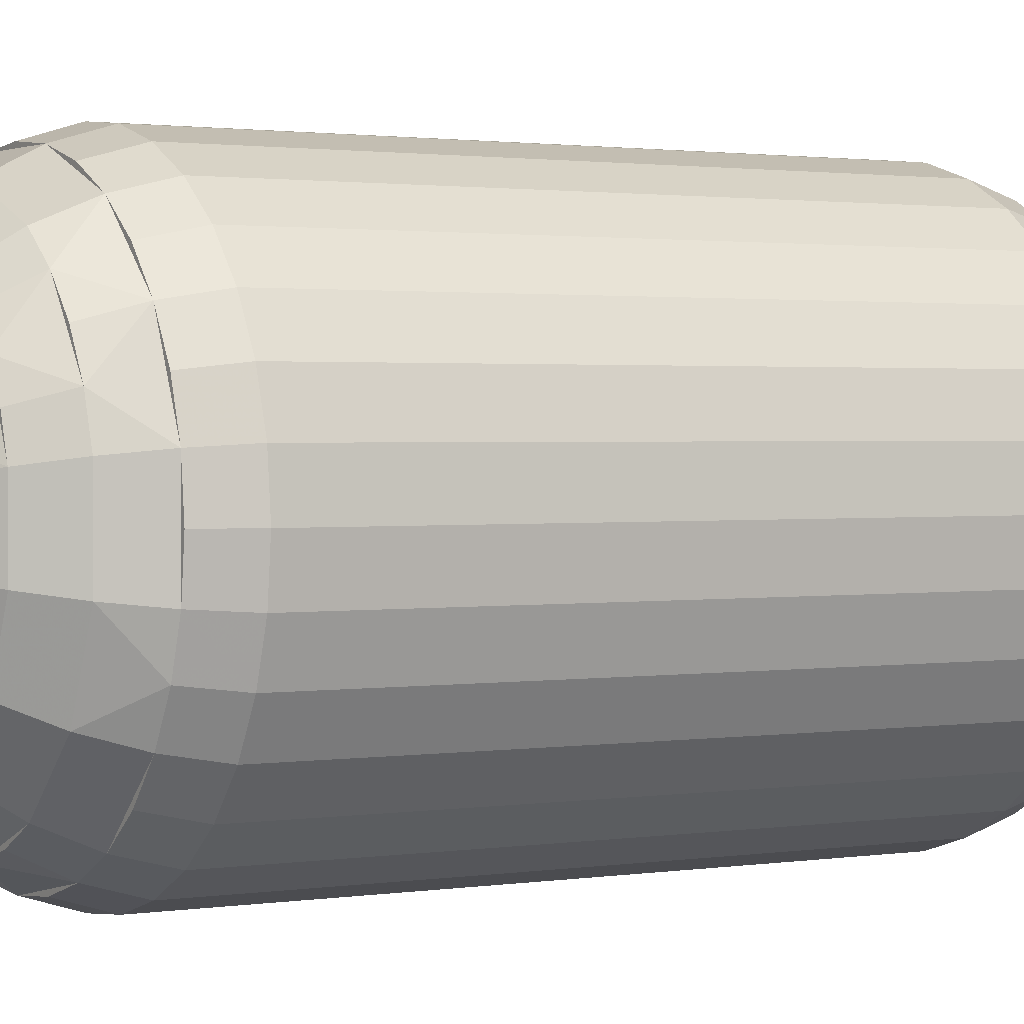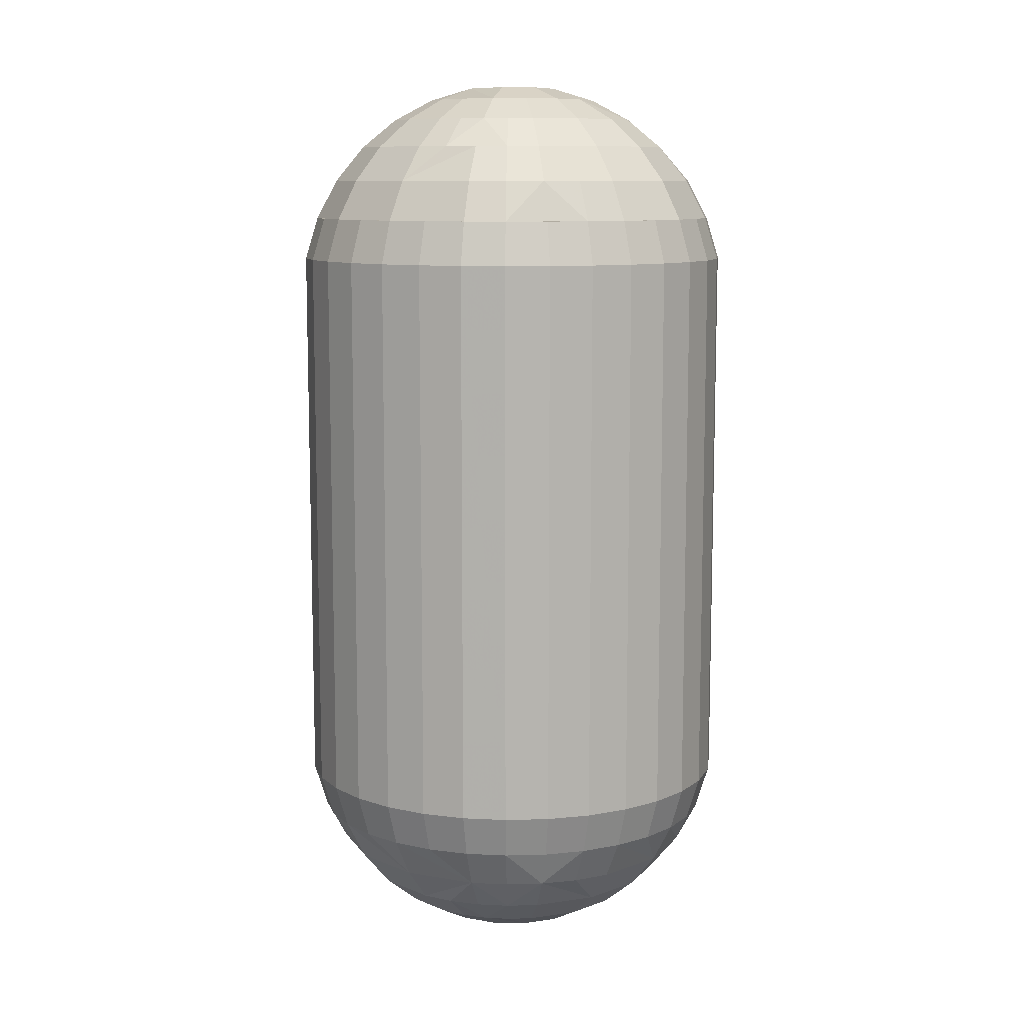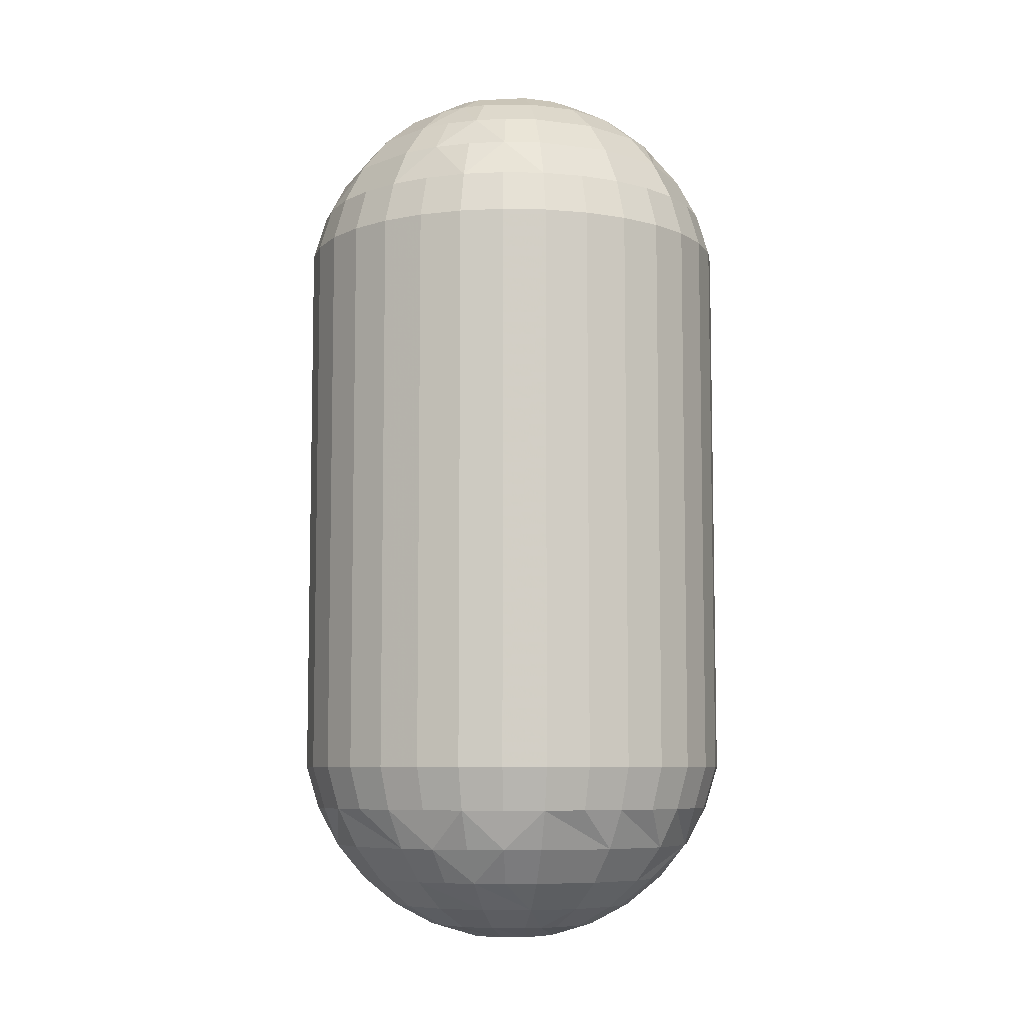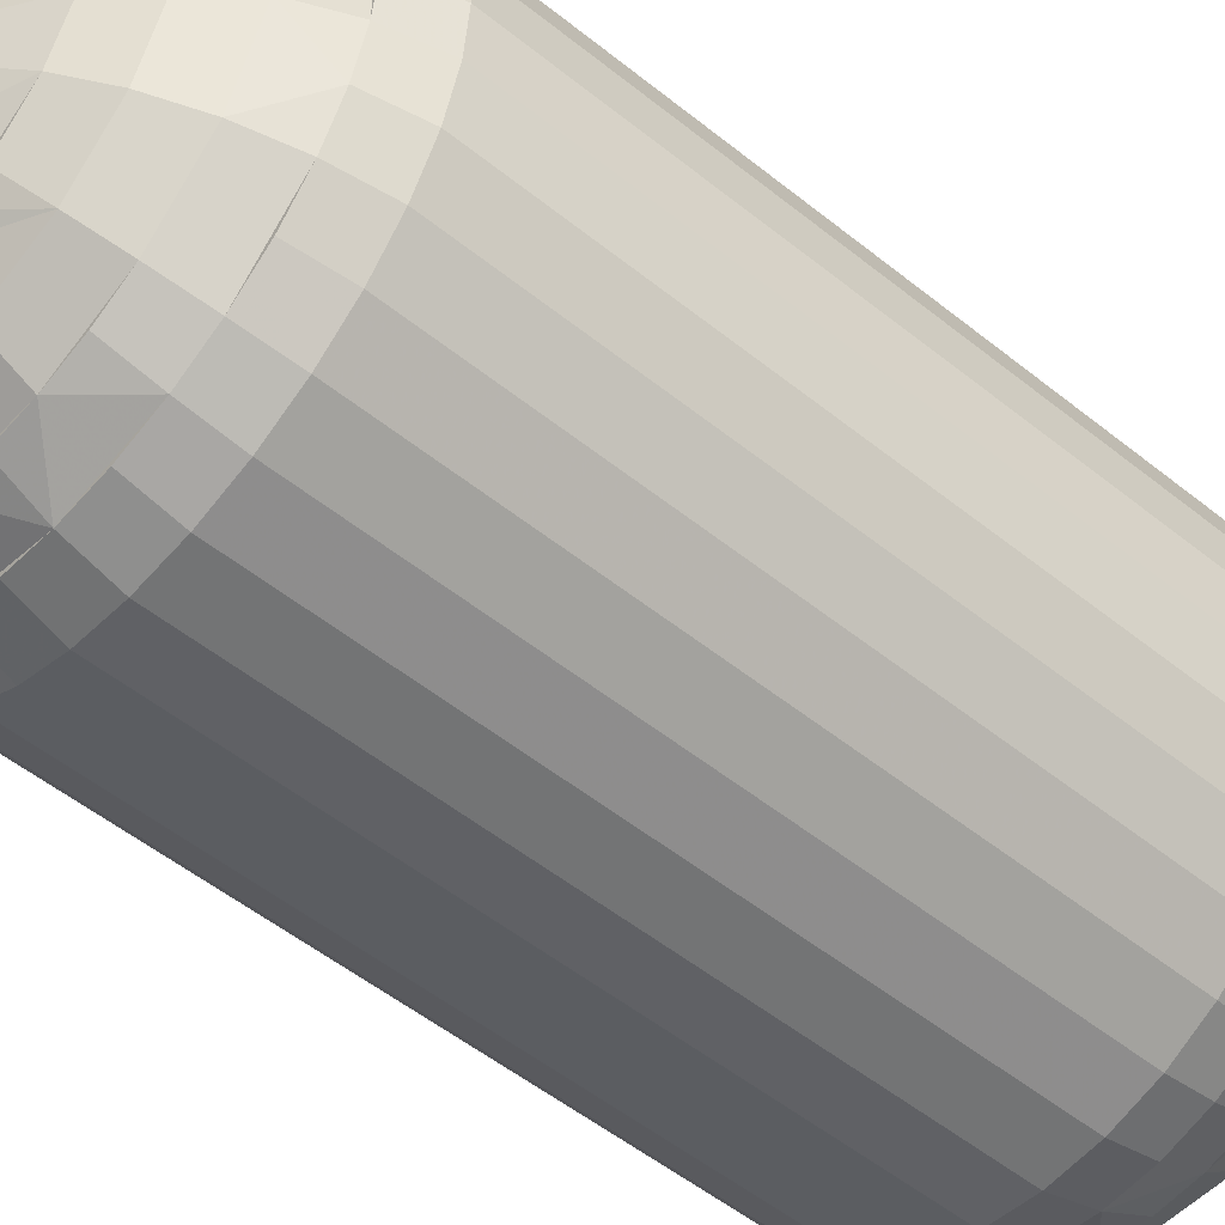
<metadata>
{"format":"obj","ext":"obj","renderer":"f3d","projection":"perspective","resolution":1024,"background":"white","views":[{"elev":1.4,"azim":58.4,"up":"+Y"},{"elev":9.8,"azim":-133.3,"up":"+Z"},{"elev":-7.6,"azim":137.4,"up":"+Z"},{"elev":-51.5,"azim":48.7,"up":"+Y"}]}
</metadata>
<code>
o Sphere.001
v 0 -4.157 -8.421
v 0 -4.904 -6.619
v 0 -4.904 5.753
v 0 -4.157 7.556
v 0.3733 -1.877 -10.26
v 0.5419 -2.724 -9.801
v 0.6897 -3.468 -9.179
v 0.8111 -4.077 -8.421
v 0.9012 -4.531 -7.557
v 0.9567 -4.81 -6.619
v 0.9567 -4.81 5.753
v 0.9012 -4.531 6.691
v 0.8111 -4.077 7.556
v 0.6897 -3.468 8.313
v 0.5419 -2.724 8.935
v 1.591 -3.841 -8.421
v 1.768 -4.268 -7.557
v 1.877 -4.531 -6.619
v 1.877 -4.531 5.753
v 1.768 -4.268 6.691
v 1.591 -3.841 7.556
v 1.063 -2.566 8.935
v 0.7322 -1.768 9.397
v 0.5419 -0.8111 -10.55
v 1.063 -1.591 -10.26
v 1.543 -2.31 -9.801
v 1.964 -2.94 -9.179
v 2.31 -3.457 -8.421
v 2.566 -3.841 -7.557
v 2.724 -4.077 -6.619
v 2.724 -4.077 5.753
v 2.566 -3.841 6.691
v 2.31 -3.457 7.556
v 1.964 -2.94 8.313
v 1.543 -2.31 8.935
v 1.063 -1.591 9.397
v 0.5419 -0.8111 9.682
v 3.266 -3.266 -7.557
v 3.468 -3.468 -6.619
v 3.468 -3.468 5.753
v 3.266 -3.266 6.691
v 1.591 -1.063 -10.26
v 2.31 -1.543 -9.801
v 2.94 -1.964 -9.179
v 3.457 -2.31 -8.421
v 3.841 -2.566 -7.557
v 4.077 -2.724 -6.619
v 4.077 -2.724 5.753
v 3.841 -2.566 6.691
v 3.457 -2.31 7.556
v 2.94 -1.964 8.313
v 2.31 -1.543 8.935
v 1.591 -1.063 9.397
v 4.268 -1.768 -7.557
v 4.531 -1.877 -6.619
v 4.531 -1.877 5.753
v 4.268 -1.768 6.691
v 0.9567 -0.1903 -10.55
v 1.877 -0.3733 -10.26
v 2.724 -0.5419 -9.801
v 3.468 -0.6898 -9.179
v 4.077 -0.8111 -8.421
v 4.531 -0.9012 -7.557
v 4.81 -0.9567 -6.619
v 4.81 -0.9567 5.753
v 4.531 -0.9012 6.691
v 4.077 -0.8111 7.556
v 3.468 -0.6897 8.313
v 2.724 -0.5419 8.935
v 1.877 -0.3733 9.397
v 4.619 -1e-06 -7.557
v 4.904 -0 -6.619
v 4.904 0 5.753
v 4.619 1e-06 6.691
v 1.877 0.3733 -10.26
v 2.724 0.5419 -9.801
v 3.468 0.6897 -9.179
v 4.077 0.8111 -8.421
v 4.531 0.9012 -7.557
v 4.81 0.9567 -6.619
v 4.81 0.9567 5.753
v 4.531 0.9012 6.691
v 4.077 0.8111 7.556
v 3.468 0.6898 8.313
v 2.724 0.5419 8.935
v 1.877 0.3733 9.397
v 0.9567 0.1903 9.682
v 3.266 1.353 -9.179
v 3.841 1.591 -8.421
v 4.268 1.768 -7.557
v 4.531 1.877 -6.619
v 4.531 1.877 5.753
v 4.268 1.768 6.691
v 3.841 1.591 7.556
v 3.266 1.353 8.313
v 2.566 1.063 8.935
v 1.768 0.7322 9.397
v 0.8111 0.5419 -10.55
v 1.591 1.063 -10.26
v 2.31 1.543 -9.801
v 2.94 1.964 -9.179
v 3.457 2.31 -8.421
v 3.841 2.566 -7.557
v 4.077 2.724 -6.619
v 4.077 2.724 5.753
v 3.841 2.566 6.691
v 3.457 2.31 7.556
v 2.94 1.964 8.313
v 2.31 1.543 8.935
v 2.5 2.5 -9.179
v 2.94 2.94 -8.421
v 3.266 3.266 -7.557
v 3.468 3.468 -6.619
v 3.468 3.468 5.753
v 3.266 3.266 6.691
v 2.94 2.94 7.556
v 2.5 2.5 8.313
v 1.063 1.591 -10.26
v 1.543 2.31 -9.801
v 1.964 2.94 -9.179
v 2.31 3.457 -8.421
v 2.566 3.841 -7.557
v 2.724 4.077 -6.619
v 2.724 4.077 5.753
v 2.566 3.841 6.691
v 2.31 3.457 7.556
v 1.964 2.94 8.313
v 1.543 2.31 8.935
v 1.063 1.591 9.397
v 0.5419 0.8111 9.682
v 0.3733 0.9012 -10.55
v 0.7322 1.768 -10.26
v 1.768 4.268 -7.557
v 1.877 4.531 -6.619
v 1.877 4.531 5.753
v 1.768 4.268 6.691
v 0.3733 1.877 -10.26
v 0.5419 2.724 -9.801
v 0.6897 3.468 -9.179
v 0.8111 4.077 -8.421
v 0.9012 4.531 -7.557
v 0.9567 4.81 -6.619
v 0.9567 4.81 5.753
v 0.9012 4.531 6.691
v 0.8111 4.077 7.556
v 0.6897 3.468 8.313
v 0.5419 2.724 8.935
v 0.3733 1.877 9.397
v 0 4.619 -7.557
v 0 4.904 -6.619
v 0 4.904 5.753
v 0 4.619 6.691
v -0.3733 1.877 -10.26
v -0.5419 2.724 -9.801
v -0.6897 3.468 -9.179
v -0.8111 4.077 -8.421
v -0.9012 4.531 -7.557
v -0.9567 4.81 -6.619
v -0.9567 4.81 5.753
v -0.9012 4.531 6.691
v -0.8111 4.077 7.556
v -0.6897 3.468 8.313
v -0.5419 2.724 8.935
v -0.3733 1.877 9.397
v -1.063 2.566 -9.801
v -1.353 3.266 -9.179
v -1.768 4.268 -7.557
v -1.877 4.531 -6.619
v -1.877 4.531 5.753
v -1.768 4.268 6.691
v -1.353 3.266 8.313
v -1.063 2.566 8.935
v -0.5419 0.8111 -10.55
v -1.063 1.591 -10.26
v -1.543 2.31 -9.801
v -1.964 2.94 -9.179
v -2.31 3.457 -8.421
v -2.566 3.841 -7.557
v -2.724 4.077 -6.619
v -2.724 4.077 5.753
v -2.566 3.841 6.691
v -2.31 3.457 7.556
v -1.964 2.94 8.313
v -1.543 2.31 8.935
v -1.063 1.591 9.397
v -0.5419 0.8111 9.682
v -1.964 1.964 -9.801
v -2.5 2.5 -9.179
v -2.94 2.94 -8.421
v -3.266 3.266 -7.557
v -3.468 3.468 -6.619
v -3.468 3.468 5.753
v -3.266 3.266 6.691
v -2.94 2.94 7.556
v -2.5 2.5 8.313
v -1.964 1.964 8.935
v -1.591 1.063 -10.26
v -2.31 1.543 -9.801
v -2.94 1.964 -9.179
v -3.457 2.31 -8.421
v -3.841 2.566 -7.557
v -4.077 2.724 -6.619
v -4.077 2.724 5.753
v -3.841 2.566 6.691
v -3.457 2.31 7.556
v -2.94 1.964 8.313
v -2.31 1.543 8.935
v -1.591 1.063 9.397
v -3.841 1.591 -8.421
v -4.268 1.768 -7.557
v -4.531 1.877 -6.619
v -4.531 1.877 5.753
v -4.268 1.768 6.691
v -3.841 1.591 7.556
v -0.9567 0.1903 -10.55
v -1.877 0.3733 -10.26
v -2.724 0.5419 -9.801
v -3.468 0.6897 -9.179
v -4.077 0.8111 -8.421
v -4.531 0.9012 -7.557
v -4.81 0.9567 -6.619
v -4.81 0.9567 5.753
v -4.531 0.9012 6.691
v -4.077 0.8111 7.556
v -3.468 0.6898 8.313
v -2.724 0.5419 8.935
v -1.877 0.3733 9.397
v -0.9567 0.1903 9.682
v -4.619 -1e-06 -7.557
v -4.904 -0 -6.619
v -4.904 0 5.753
v -4.619 1e-06 6.691
v -1.877 -0.3733 -10.26
v -2.724 -0.5419 -9.801
v -3.468 -0.6898 -9.179
v -4.077 -0.8111 -8.421
v -4.531 -0.9012 -7.557
v -4.81 -0.9567 -6.619
v -4.81 -0.9567 5.753
v -4.531 -0.9012 6.691
v -4.077 -0.8111 7.556
v -3.468 -0.6897 8.313
v -2.724 -0.5419 8.935
v -1.877 -0.3733 9.397
v -4.268 -1.768 -7.557
v -4.531 -1.877 -6.619
v -4.531 -1.877 5.753
v -4.268 -1.768 6.691
v -2.31 -1.543 -9.801
v -2.94 -1.964 -9.179
v -3.457 -2.31 -8.421
v -3.841 -2.566 -7.557
v -4.077 -2.724 -6.619
v -4.077 -2.724 5.753
v -3.841 -2.566 6.691
v -3.457 -2.31 7.556
v -2.94 -1.964 8.313
v -2.31 -1.543 8.935
v -0.6897 -0.6898 -10.55
v -1.353 -1.353 -10.26
v -1.964 -1.964 -9.801
v -2.94 -2.94 -8.421
v -3.266 -3.266 -7.557
v -3.468 -3.468 -6.619
v -3.468 -3.468 5.753
v -3.266 -3.266 6.691
v -2.94 -2.94 7.556
v -1.964 -1.964 8.935
v -1.353 -1.353 9.397
v -0.6897 -0.6897 9.682
v -1.543 -2.31 -9.801
v -1.964 -2.94 -9.179
v -2.31 -3.457 -8.421
v -2.566 -3.841 -7.557
v -2.724 -4.077 -6.619
v -2.724 -4.077 5.753
v -2.566 -3.841 6.691
v -2.31 -3.457 7.556
v -1.964 -2.94 8.313
v -1.543 -2.31 8.935
v -1.591 -3.841 -8.421
v -1.768 -4.268 -7.557
v -1.877 -4.531 -6.619
v -1.877 -4.531 5.753
v -1.768 -4.268 6.691
v -1.591 -3.841 7.556
v -0.1903 -0.9567 -10.55
v -0.3733 -1.877 -10.26
v -0.5419 -2.724 -9.801
v -0.6897 -3.468 -9.179
v -0.8111 -4.077 -8.421
v -0.9012 -4.531 -7.557
v -0.9567 -4.81 -6.619
v -0.9567 -4.81 5.753
v -0.9012 -4.531 6.691
v -0.8111 -4.077 7.556
v -0.6897 -3.468 8.313
v -0.5419 -2.724 8.935
v -0.3733 -1.877 9.397
v -0.1903 -0.9567 9.682
v 0 -4.619 -7.557
v 0 -4.619 6.691
f 288 271 261
f 2 11 3
f 177 167 157
f 18 31 19
f 52 70 53
f 155 140 139
f 290 281 273
f 159 152 151
f 26 7 6
f 10 19 11
f 264 276 265
f 226 208 207
f 36 300 299
f 108 127 128
f 72 65 64
f 239 230 238
f 90 80 79
f 3 12 302
f 192 204 193
f 159 150 158
f 214 223 224
f 279 268 258
f 221 229 230
f 163 184 185
f 131 118 99
f 40 32 31
f 40 47 48
f 133 142 134
f 259 233 216
f 17 10 9
f 236 229 220
f 27 16 8
f 253 247 246
f 104 92 91
f 83 95 84
f 188 198 199
f 198 218 199
f 233 217 216
f 116 108 94
f 75 60 59
f 70 87 36
f 68 52 51
f 212 223 213
f 299 270 269
f 50 34 33
f 276 283 284
f 140 133 122
f 117 126 127
f 122 134 123
f 273 282 263
f 257 243 242
f 215 197 174
f 251 263 252
f 254 266 255
f 207 185 184
f 259 288 260
f 151 142 150
f 275 282 283
f 194 206 195
f 174 165 154
f 283 294 284
f 293 301 2
f 227 269 270
f 294 302 295
f 49 33 32
f 38 30 29
f 89 103 79
f 158 167 168
f 108 96 84
f 169 181 170
f 120 140 121
f 195 184 171
f 78 71 63
f 38 47 39
f 177 190 178
f 104 114 105
f 48 41 40
f 200 210 190
f 195 207 196
f 57 67 50
f 49 56 57
f 25 6 5
f 173 153 132
f 65 55 64
f 132 138 119
f 224 206 205
f 209 220 210
f 124 113 123
f 106 125 116
f 91 103 104
f 76 61 60
f 46 55 47
f 230 237 238
f 44 62 45
f 239 248 240
f 239 232 231
f 77 62 61
f 22 299 298
f 285 302 296
f 260 249 234
f 251 245 237
f 203 191 202
f 80 92 81
f 5 289 288
f 289 272 271
f 58 42 25
f 242 226 225
f 173 98 24
f 51 67 68
f 119 139 120
f 241 257 242
f 272 262 251
f 181 161 160
f 128 97 96
f 136 143 144
f 218 209 200
f 276 285 277
f 156 149 141
f 33 14 13
f 2 9 10
f 283 292 293
f 141 150 142
f 284 295 285
f 55 48 47
f 298 269 268
f 96 86 69
f 162 147 146
f 154 139 138
f 234 250 235
f 72 79 80
f 258 269 244
f 162 172 163
f 163 148 147
f 67 84 68
f 253 265 254
f 150 157 158
f 144 160 161
f 111 122 103
f 99 76 75
f 24 5 288
f 159 170 160
f 82 92 93
f 175 188 166
f 43 61 44
f 192 181 180
f 73 82 74
f 112 123 113
f 190 179 178
f 211 222 212
f 221 231 222
f 88 78 77
f 100 88 77
f 182 193 194
f 8 291 290
f 16 29 17
f 191 201 202
f 52 36 22
f 92 106 93
f 267 279 257
f 202 210 211
f 168 178 179
f 145 127 126
f 142 135 134
f 197 187 175
f 105 115 106
f 203 213 204
f 166 177 155
f 135 123 134
f 211 220 221
f 112 104 103
f 12 19 20
f 59 43 42
f 222 232 223
f 19 32 20
f 224 242 225
f 298 14 15
f 147 129 128
f 21 32 33
f 129 87 86
f 213 205 193
f 114 125 115
f 238 245 246
f 66 73 74
f 285 278 266
f 55 63 64
f 110 121 111
f 255 241 240
f 34 22 15
f 146 128 127
f 247 238 246
f 296 279 278
f 161 183 171
f 225 207 206
f 145 162 146
f 250 236 235
f 248 254 255
f 82 67 66
f 245 253 246
f 256 266 267
f 168 180 169
f 197 217 198
f 45 38 29
f 87 186 270
f 98 75 59
f 56 66 57
f 125 135 136
f 188 200 177
f 261 272 249
f 302 20 13
f 45 63 54
f 235 219 218
f 51 35 34
f 8 17 301
f 18 29 30
f 42 26 25
f 72 81 73
f 264 274 275
f 106 94 82
f 99 119 100
f 243 227 226
f 265 277 266
f 153 138 137
f 119 110 101
f 27 45 28
f 101 111 89
f 191 180 179
f 252 264 253
f 279 298 280
f 84 69 68
f 165 155 154
f 293 3 294
f 6 290 289
f 234 218 217
f 63 72 64
f 43 27 26
f 159 168 169
f 13 297 296
f 40 30 39
f 291 301 282
f 227 186 185
f 143 152 144
f 148 185 130
f 144 126 125
f 212 202 211
f 240 224 223
f 261 260 288
f 288 289 271
f 2 10 11
f 157 156 177
f 177 178 167
f 18 30 31
f 52 69 70
f 155 156 140
f 273 272 290
f 290 291 281
f 159 160 152
f 26 27 7
f 10 18 19
f 264 275 276
f 226 227 208
f 299 23 36
f 36 37 300
f 128 109 108
f 108 117 127
f 72 73 65
f 239 231 230
f 90 91 80
f 3 11 12
f 192 203 204
f 159 151 150
f 214 213 223
f 258 257 279
f 279 280 268
f 221 220 229
f 185 164 163
f 163 172 184
f 99 98 131
f 131 132 118
f 40 41 32
f 40 39 47
f 133 141 142
f 216 215 259
f 259 260 233
f 17 18 10
f 220 219 236
f 236 237 229
f 8 7 27
f 27 28 16
f 253 254 247
f 104 105 92
f 83 94 95
f 188 187 198
f 198 217 218
f 233 234 217
f 94 107 116
f 116 117 108
f 108 95 94
f 75 76 60
f 36 53 70
f 70 86 87
f 87 37 36
f 68 69 52
f 212 222 223
f 299 300 270
f 50 51 34
f 276 275 283
f 122 121 140
f 140 141 133
f 117 116 126
f 122 133 134
f 273 281 282
f 282 274 263
f 263 262 273
f 257 258 243
f 174 173 215
f 215 216 197
f 251 262 263
f 254 265 266
f 184 196 207
f 207 208 185
f 259 287 288
f 151 143 142
f 275 274 282
f 183 182 194
f 194 205 206
f 195 183 194
f 154 153 174
f 174 175 165
f 283 293 294
f 293 292 301
f 270 228 227
f 227 244 269
f 294 3 302
f 32 41 49
f 49 50 33
f 38 39 30
f 89 102 103
f 103 90 79
f 79 78 89
f 158 157 167
f 84 95 108
f 108 109 96
f 96 85 84
f 169 180 181
f 120 139 140
f 171 183 195
f 195 196 184
f 184 172 171
f 63 62 78
f 78 79 71
f 38 46 47
f 177 189 190
f 104 113 114
f 48 49 41
f 200 209 210
f 210 201 190
f 190 189 200
f 195 206 207
f 50 49 57
f 57 66 67
f 49 48 56
f 25 26 6
f 132 131 173
f 173 174 153
f 153 137 132
f 65 56 55
f 119 118 132
f 132 137 138
f 205 214 224
f 224 225 206
f 209 219 220
f 124 114 113
f 116 107 106
f 106 115 125
f 125 126 116
f 91 90 103
f 76 77 61
f 46 54 55
f 230 229 237
f 44 61 62
f 239 247 248
f 239 240 232
f 77 78 62
f 298 15 22
f 22 23 299
f 296 286 285
f 285 295 302
f 302 4 296
f 234 233 260
f 260 261 249
f 237 236 251
f 251 252 245
f 203 192 191
f 80 91 92
f 5 6 289
f 289 290 272
f 25 24 58
f 58 59 42
f 242 243 226
f 24 287 259
f 259 215 173
f 173 131 98
f 98 58 24
f 24 259 173
f 51 50 67
f 119 138 139
f 241 256 257
f 251 250 272
f 272 273 262
f 160 170 181
f 181 182 161
f 96 109 128
f 128 129 97
f 136 135 143
f 200 199 218
f 218 219 209
f 276 284 285
f 141 140 156
f 156 157 149
f 13 21 33
f 33 34 14
f 2 301 9
f 283 282 292
f 141 149 150
f 284 294 295
f 55 56 48
f 268 280 298
f 298 299 269
f 69 85 96
f 96 97 86
f 86 70 69
f 162 163 147
f 154 155 139
f 234 249 250
f 72 71 79
f 244 243 258
f 258 268 269
f 162 171 172
f 163 164 148
f 67 83 84
f 253 264 265
f 150 149 157
f 161 145 144
f 144 152 160
f 111 121 122
f 122 112 103
f 103 102 111
f 99 100 76
f 288 287 24
f 24 25 5
f 159 169 170
f 82 81 92
f 175 187 188
f 188 176 166
f 166 165 175
f 43 60 61
f 192 193 181
f 73 81 82
f 112 122 123
f 190 191 179
f 211 221 222
f 221 230 231
f 88 89 78
f 77 76 100
f 100 101 88
f 182 181 193
f 290 7 8
f 8 1 291
f 16 28 29
f 191 190 201
f 22 35 52
f 52 53 36
f 36 23 22
f 92 105 106
f 257 256 267
f 267 278 279
f 202 201 210
f 168 167 178
f 145 146 127
f 142 143 135
f 175 174 197
f 197 198 187
f 105 114 115
f 203 212 213
f 166 176 177
f 177 156 155
f 135 124 123
f 211 210 220
f 112 113 104
f 12 11 19
f 59 60 43
f 222 231 232
f 19 31 32
f 224 241 242
f 298 297 14
f 147 148 129
f 21 20 32
f 86 97 129
f 129 130 87
f 193 204 213
f 213 214 205
f 205 194 193
f 114 124 125
f 238 237 245
f 66 65 73
f 266 277 285
f 285 286 278
f 278 267 266
f 55 54 63
f 110 120 121
f 240 248 255
f 255 256 241
f 15 14 34
f 34 35 22
f 146 147 128
f 247 239 238
f 278 286 296
f 296 297 279
f 171 162 161
f 161 182 183
f 225 226 207
f 145 161 162
f 250 251 236
f 248 247 254
f 66 74 82
f 82 83 67
f 245 252 253
f 256 255 266
f 168 179 180
f 197 216 217
f 29 28 45
f 45 46 38
f 300 37 87
f 87 130 186
f 186 228 270
f 270 300 87
f 59 58 98
f 98 99 75
f 56 65 66
f 125 124 135
f 188 199 200
f 200 189 177
f 177 176 188
f 261 271 272
f 272 250 249
f 13 4 302
f 302 12 20
f 20 21 13
f 54 46 45
f 45 62 63
f 235 236 219
f 51 52 35
f 8 16 17
f 17 9 301
f 301 1 8
f 18 17 29
f 42 43 26
f 72 80 81
f 264 263 274
f 82 93 106
f 106 107 94
f 94 83 82
f 99 118 119
f 243 244 227
f 265 276 277
f 153 154 138
f 101 100 119
f 119 120 110
f 27 44 45
f 101 110 111
f 111 102 89
f 89 88 101
f 191 192 180
f 252 263 264
f 279 297 298
f 84 85 69
f 165 166 155
f 293 2 3
f 6 7 290
f 234 235 218
f 63 71 72
f 43 44 27
f 159 158 168
f 296 4 13
f 13 14 297
f 40 31 30
f 282 281 291
f 291 1 301
f 301 292 282
f 185 208 227
f 227 228 186
f 143 151 152
f 130 129 148
f 148 164 185
f 185 186 130
f 125 136 144
f 144 145 126
f 212 203 202
f 223 232 240
f 240 241 224

</code>
